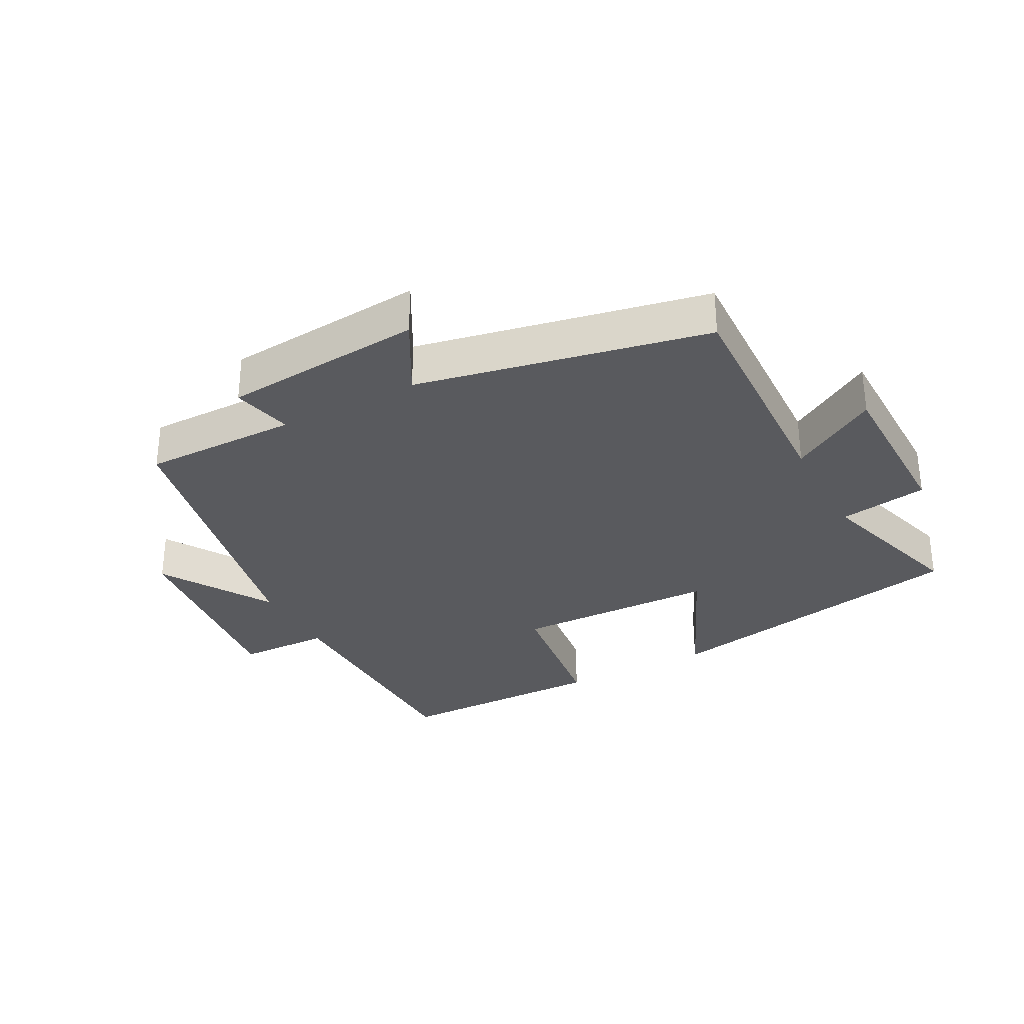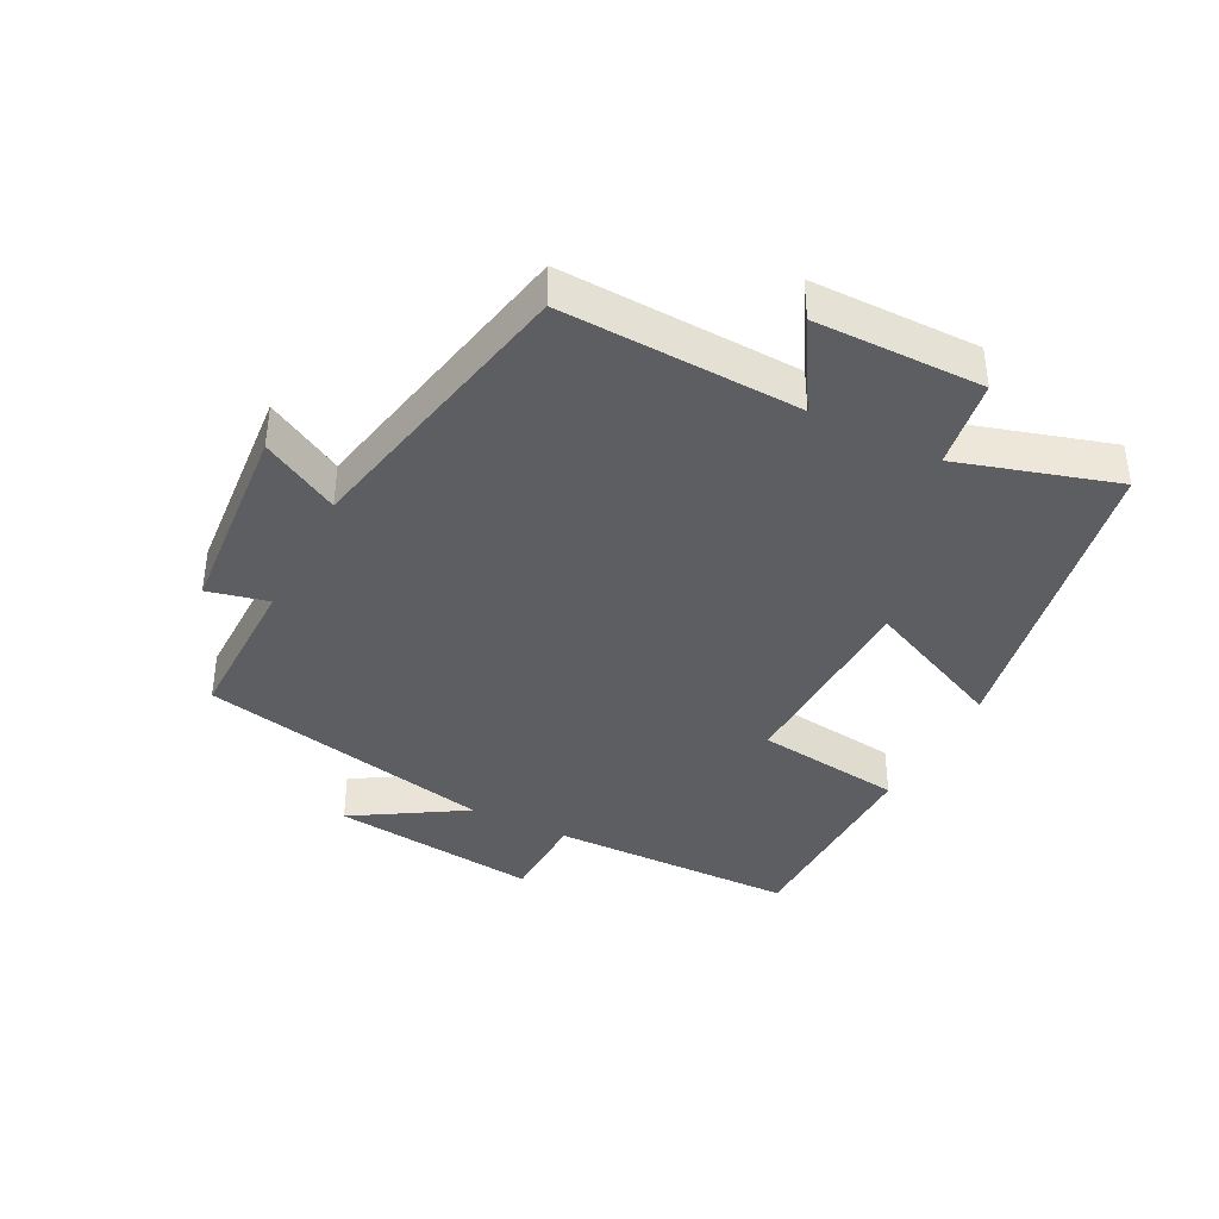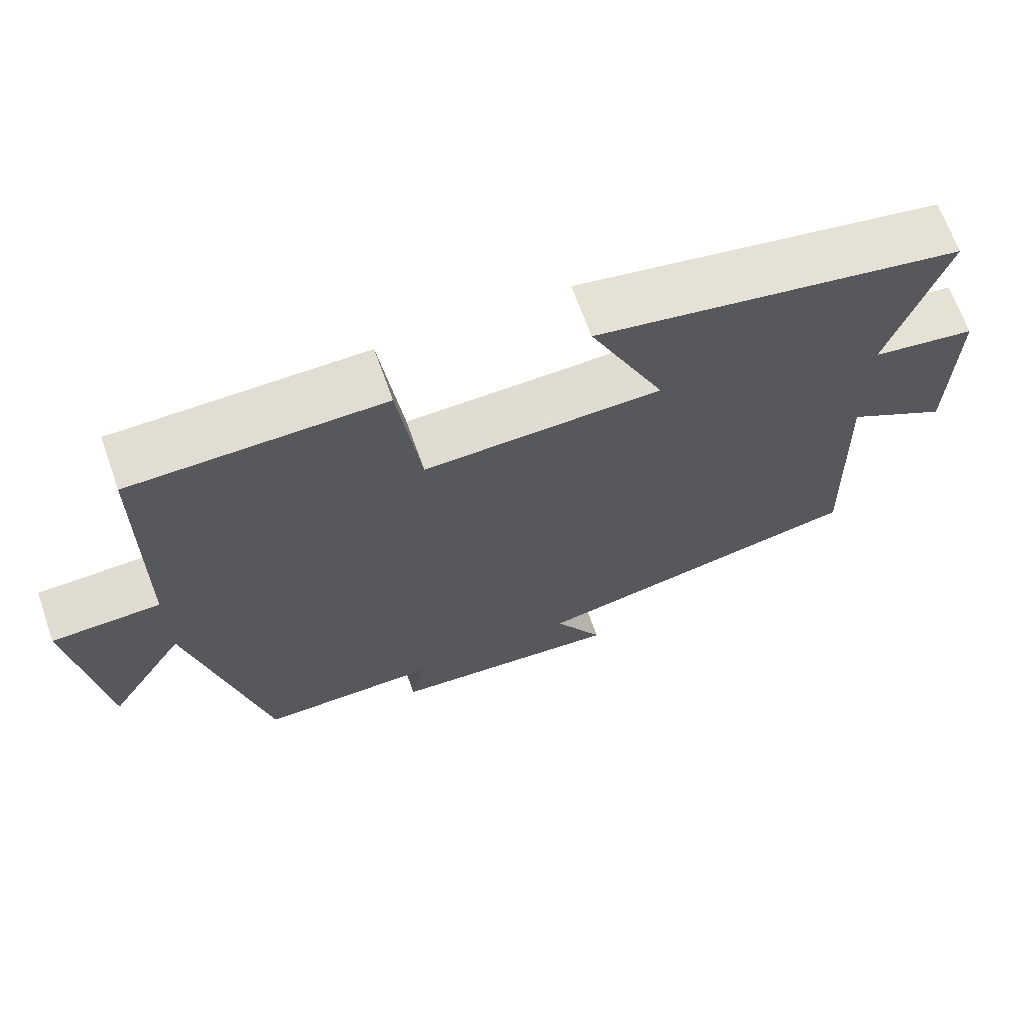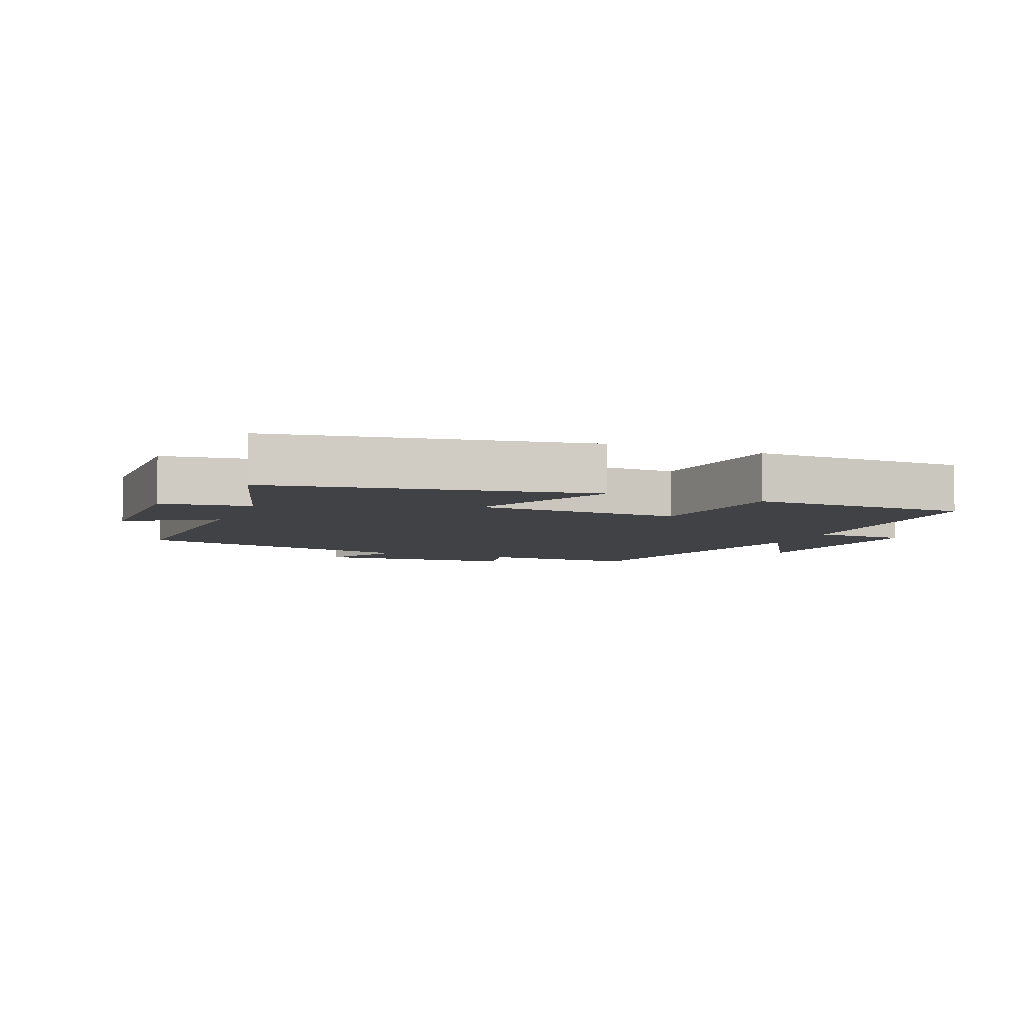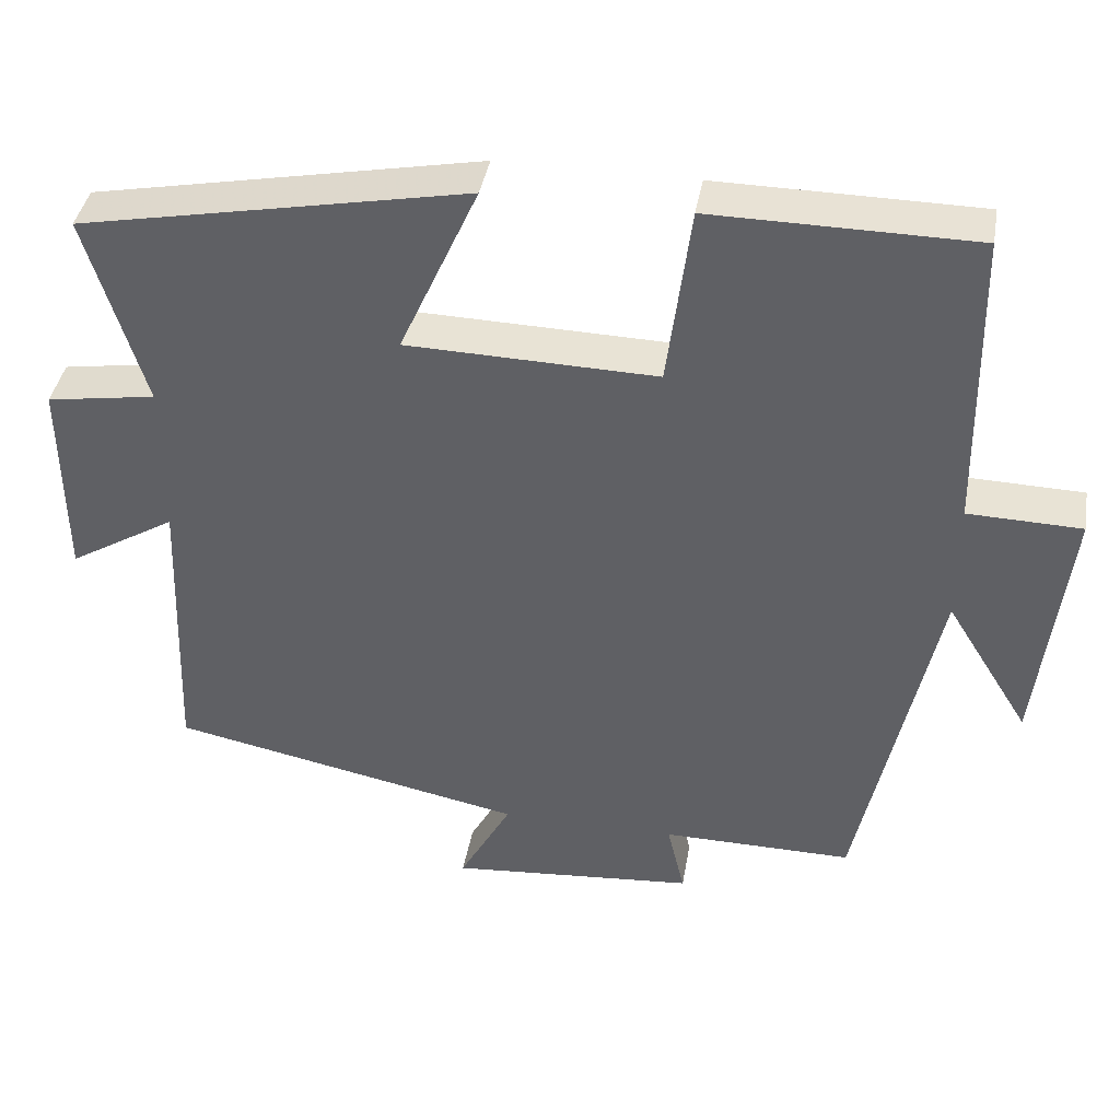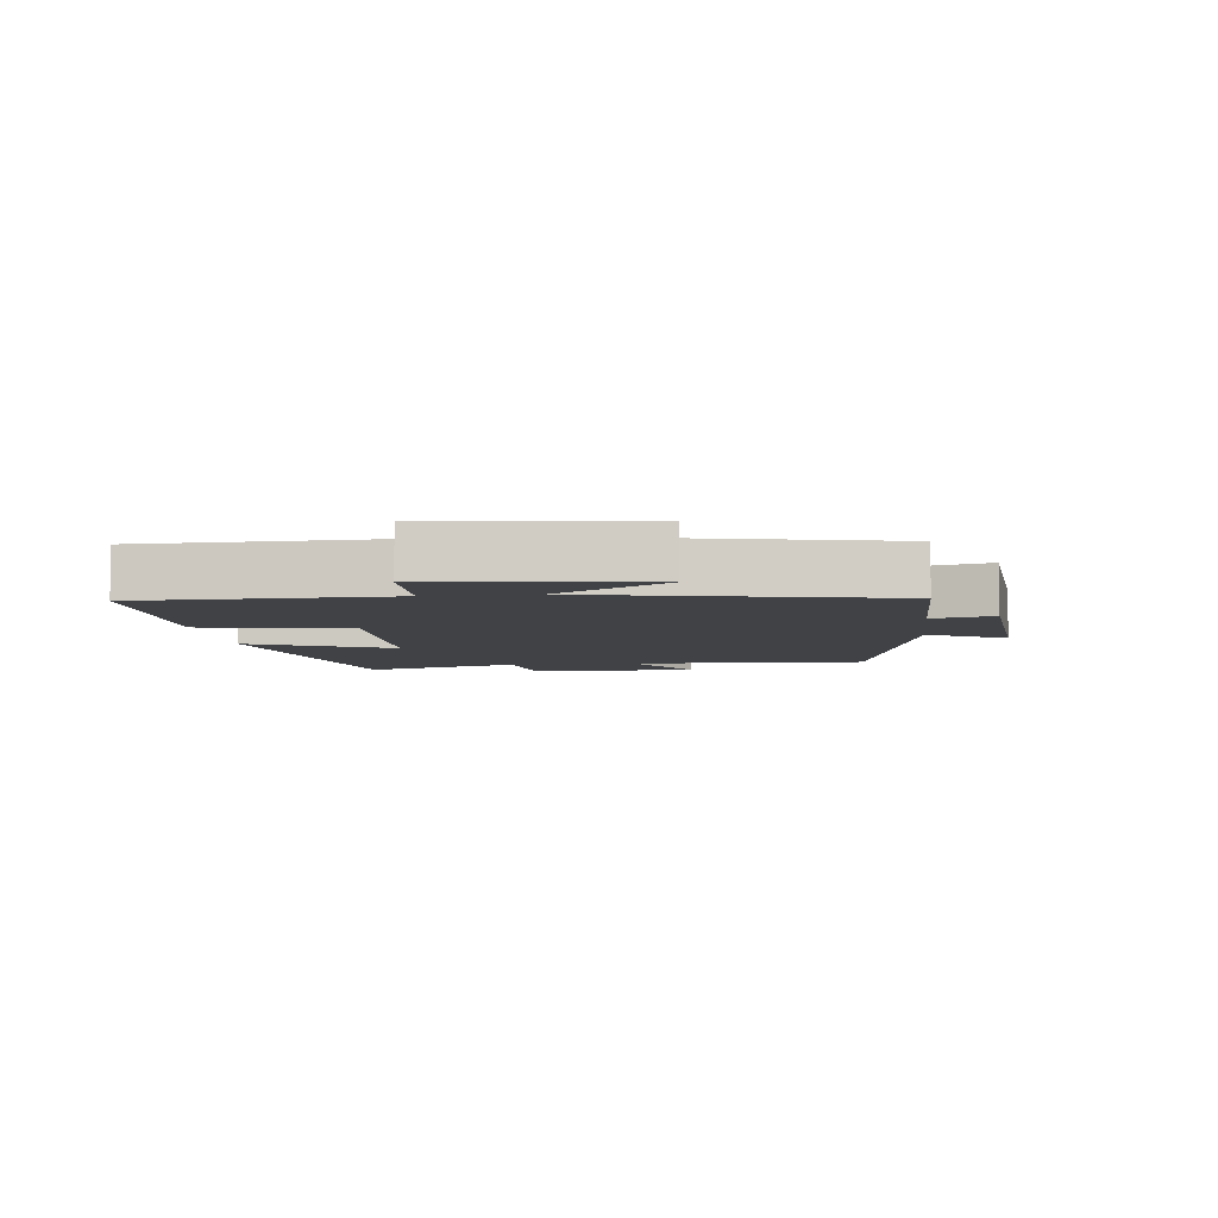
<metadata>
{"format":"obj","ext":"obj","renderer":"f3d","projection":"perspective","resolution":1024,"background":"white","views":[{"elev":-31.3,"azim":-151.9,"up":"+Y"},{"elev":-38.9,"azim":-117.1,"up":"+Y"},{"elev":68.0,"azim":160.4,"up":"+Z"},{"elev":-6.3,"azim":-22.4,"up":"+Y"},{"elev":40.3,"azim":9.8,"up":"+Z"},{"elev":-6.1,"azim":96.9,"up":"+Y"}]}
</metadata>
<code>
v -0.573 0.07 0.405
v -0.084 0.07 0.5
v -0.184 0.07 0.278
v 0.132 0.07 0.27
v 0.162 0.07 0.5
v 0.494 0.07 0.497
v 0.5 0.07 0.114
v 0.644 0.07 0.11
v 0.606 0.07 -0.214
v 0.5 0.07 -0.042
v 0.402 0.07 -0.502
v 0.16 0.07 -0.5
v 0.182 0.07 -0.594
v -0.13 0.07 -0.62
v -0.064 0.07 -0.5
v -0.514 0.07 -0.408
v -0.5 0.07 -0.039
v -0.636 0.07 -0.121
v -0.638 0.07 0.139
v -0.5 0.07 0.161
v -0.573 0 0.405
v -0.084 0 0.5
v -0.184 0 0.278
v 0.132 0 0.27
v 0.162 0 0.5
v 0.494 0 0.497
v 0.5 0 0.114
v 0.644 0 0.11
v 0.606 0 -0.214
v 0.5 0 -0.042
v 0.402 0 -0.502
v 0.16 0 -0.5
v 0.182 0 -0.594
v -0.13 0 -0.62
v -0.064 0 -0.5
v -0.514 0 -0.408
v -0.5 0 -0.039
v -0.636 0 -0.121
v -0.638 0 0.139
v -0.5 0 0.161
f 17 18 19 20
f 15 16 17
f 15 17 20
f 12 13 14 15
f 12 15 20 1
f 10 11 12 1
f 7 8 9 10
f 4 5 6 7
f 3 4 7 10
f 1 2 3
f 1 3 10
f 40 39 38 37
f 37 36 35
f 40 37 35
f 35 34 33 32
f 21 40 35 32
f 21 32 31 30
f 30 29 28 27
f 27 26 25 24
f 30 27 24 23
f 23 22 21
f 30 23 21
f 1 21 22 2
f 2 22 23 3
f 3 23 24 4
f 4 24 25 5
f 5 25 26 6
f 6 26 27 7
f 7 27 28 8
f 8 28 29 9
f 9 29 30 10
f 10 30 31 11
f 11 31 32 12
f 12 32 33 13
f 13 33 34 14
f 14 34 35 15
f 15 35 36 16
f 16 36 37 17
f 17 37 38 18
f 18 38 39 19
f 19 39 40 20
f 20 40 21 1

</code>
